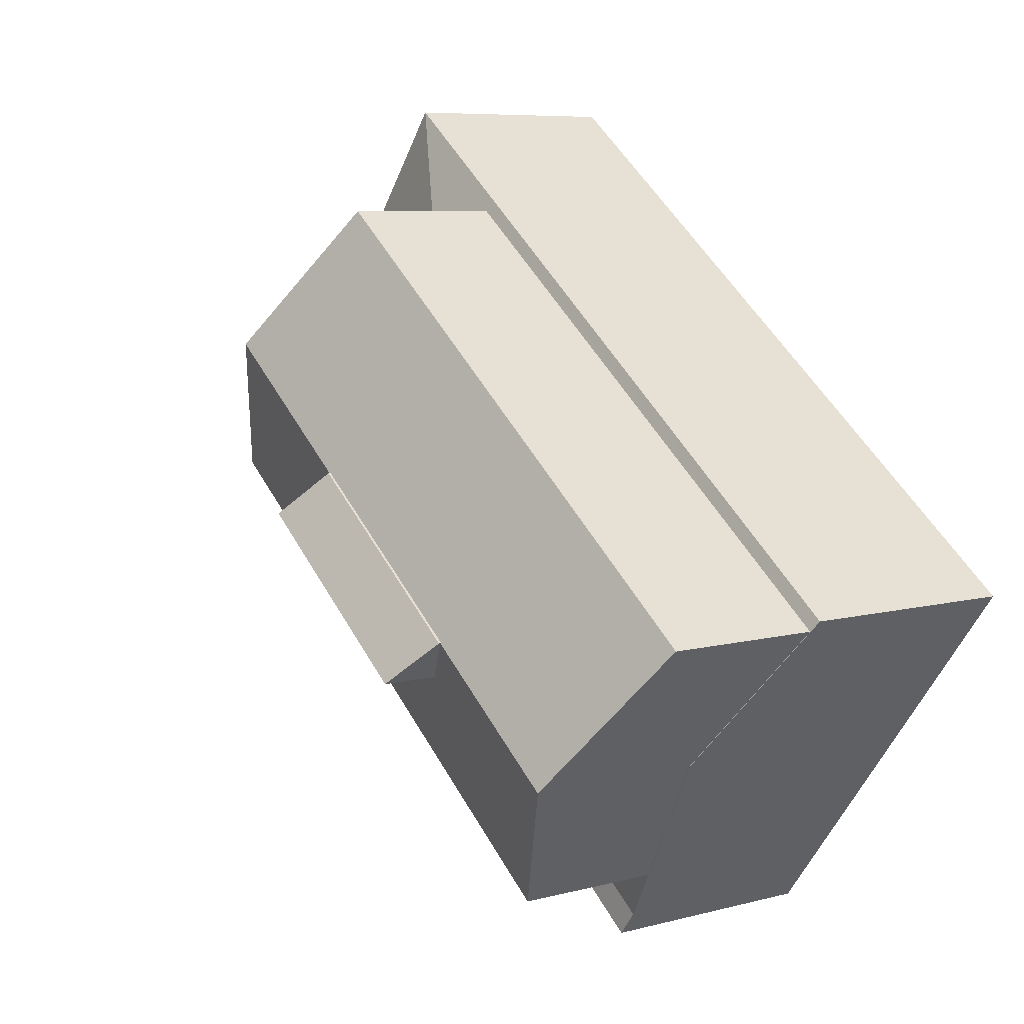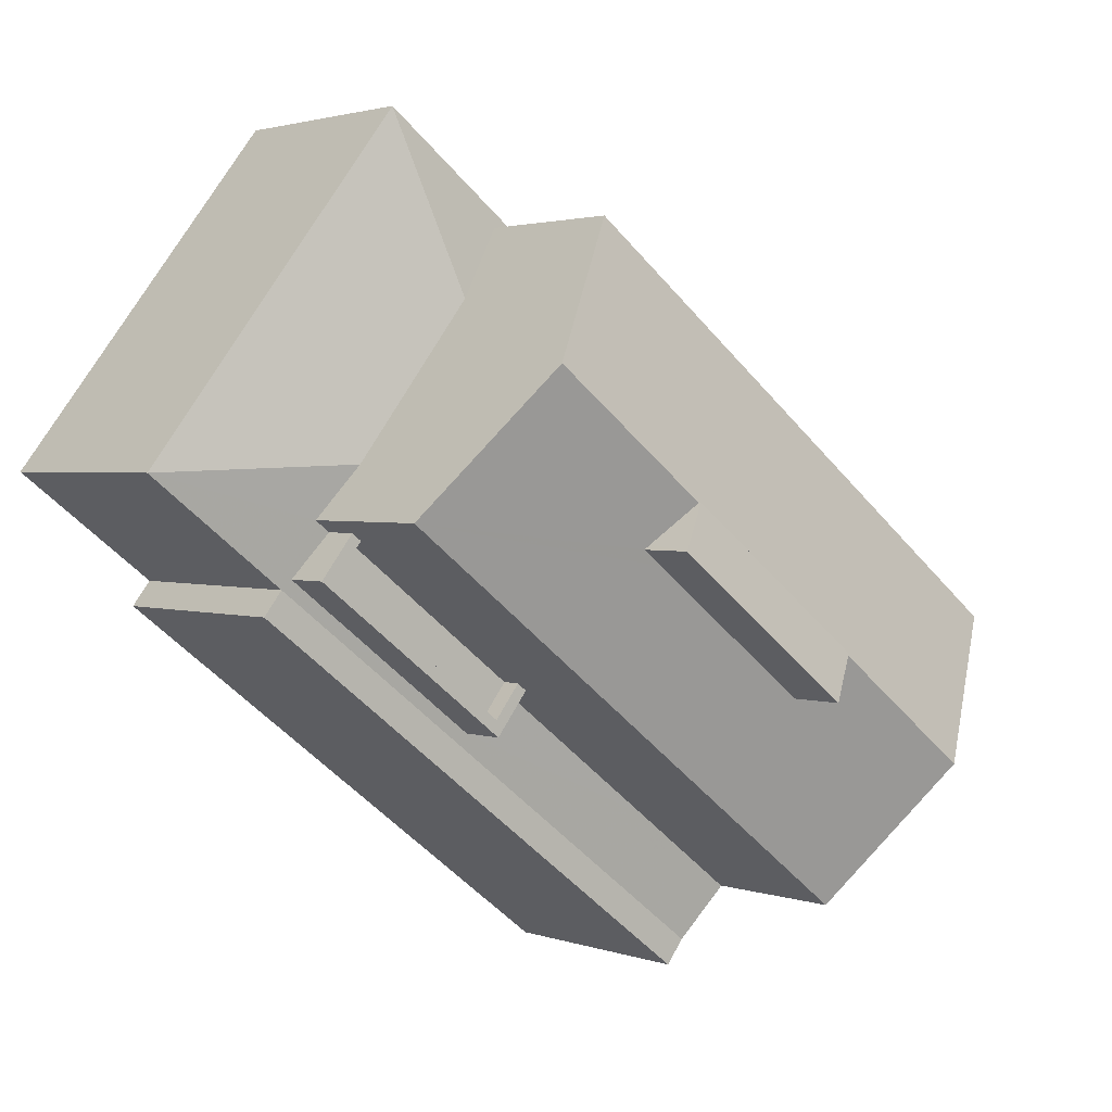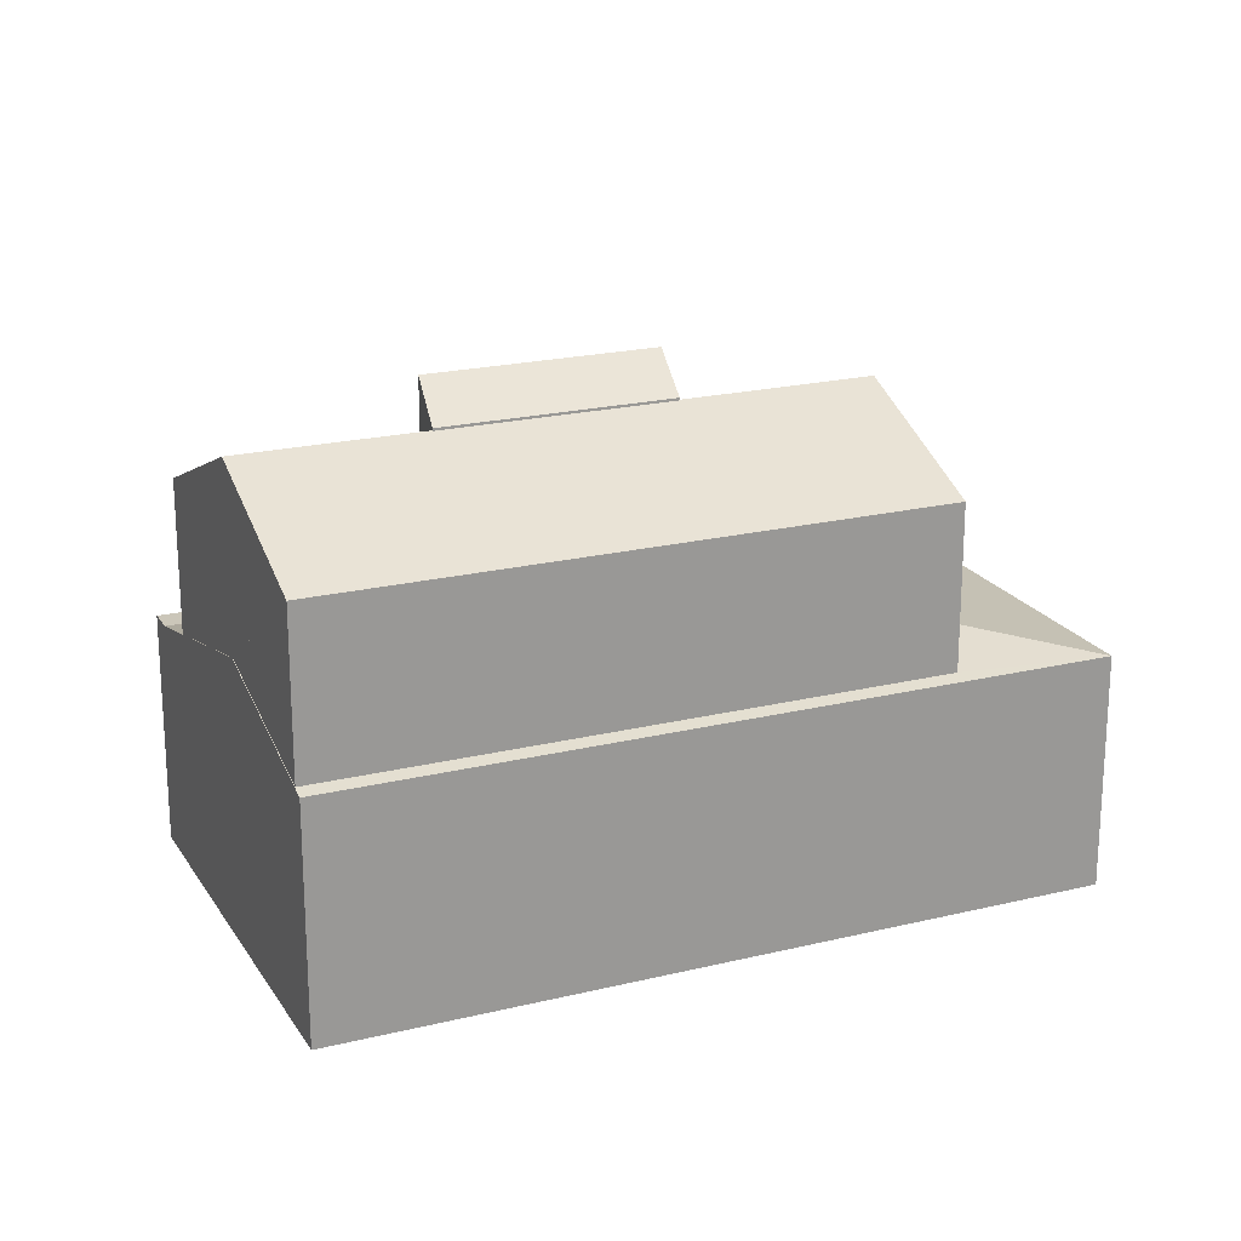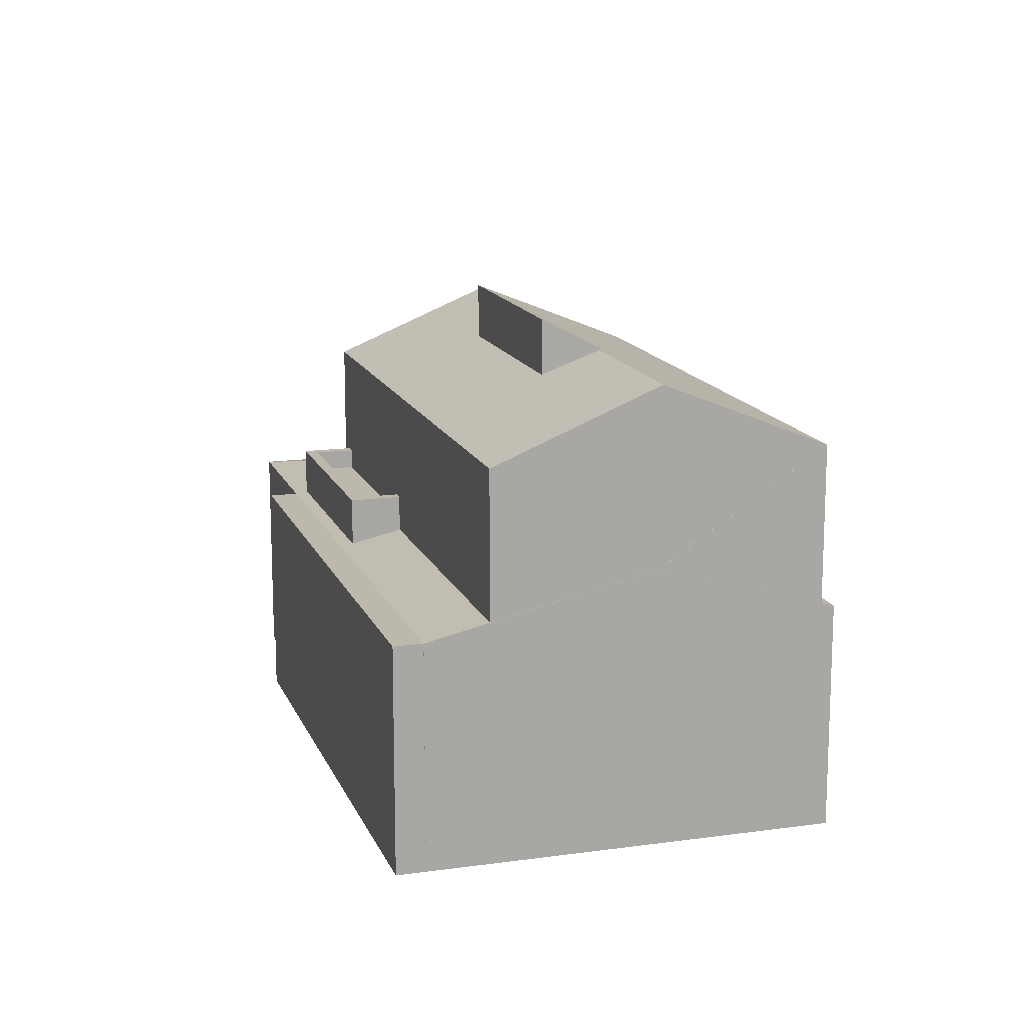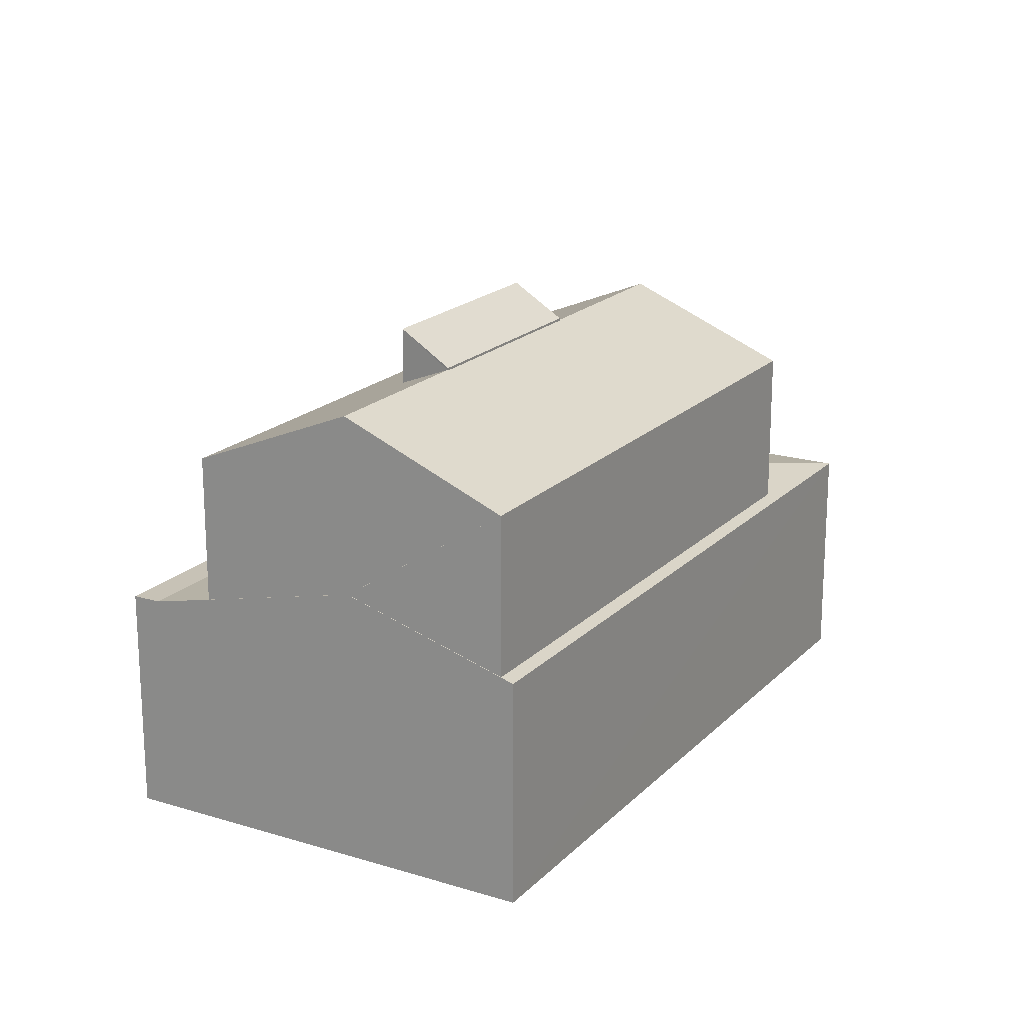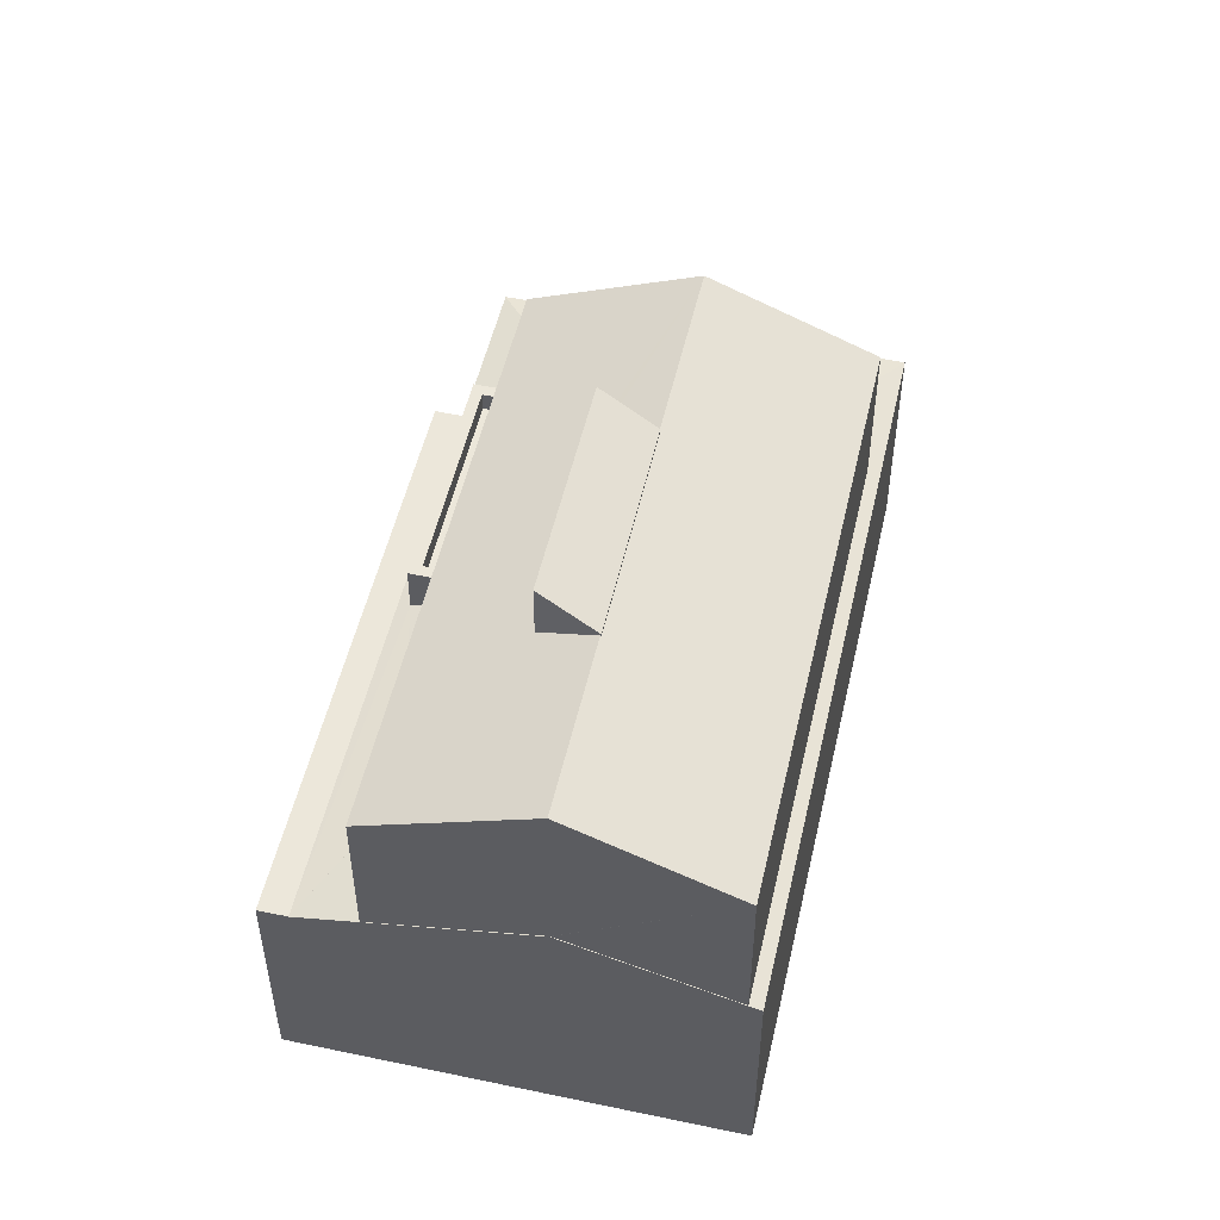
<metadata>
{"format":"obj","ext":"obj","renderer":"f3d","projection":"perspective","resolution":1024,"background":"white","views":[{"elev":7.3,"azim":52.6,"up":"+Y"},{"elev":2.1,"azim":-38.8,"up":"+Y"},{"elev":20.9,"azim":118.7,"up":"+Z"},{"elev":14.7,"azim":35.6,"up":"+Z"},{"elev":19.3,"azim":82.4,"up":"+Z"},{"elev":52.2,"azim":65.2,"up":"+Z"}]}
</metadata>
<code>
v 1.302e+04 -1.483e+04 19.67
v 1.302e+04 -1.482e+04 19.67
v 1.303e+04 -1.483e+04 19.67
v 1.303e+04 -1.484e+04 19.67
v 1.303e+04 -1.484e+04 19.67
v 1.302e+04 -1.483e+04 19.67
v 1.303e+04 -1.484e+04 19.67
v 1.302e+04 -1.483e+04 19.67
v 1.302e+04 -1.483e+04 24.15
v 1.302e+04 -1.483e+04 24.15
v 1.302e+04 -1.483e+04 24.15
v 1.302e+04 -1.483e+04 24.15
v 1.302e+04 -1.483e+04 24.5
v 1.302e+04 -1.483e+04 24.5
v 1.302e+04 -1.483e+04 24.5
v 1.302e+04 -1.483e+04 24.5
v 1.302e+04 -1.483e+04 24.5
v 1.302e+04 -1.483e+04 24.5
v 1.302e+04 -1.483e+04 24.5
v 1.302e+04 -1.483e+04 24.5
v 1.302e+04 -1.483e+04 23.67
v 1.302e+04 -1.483e+04 23.88
v 1.302e+04 -1.483e+04 23.88
v 1.303e+04 -1.484e+04 23.62
v 1.303e+04 -1.484e+04 23.62
v 1.302e+04 -1.483e+04 24.12
v 1.302e+04 -1.483e+04 23.62
v 1.302e+04 -1.483e+04 23.88
v 1.302e+04 -1.483e+04 23.62
v 1.302e+04 -1.483e+04 23.88
v 1.302e+04 -1.483e+04 23.67
v 1.302e+04 -1.482e+04 24.12
v 1.302e+04 -1.482e+04 23.81
v 1.302e+04 -1.482e+04 23.62
v 1.302e+04 -1.482e+04 23.69
v 1.303e+04 -1.483e+04 23.62
v 1.303e+04 -1.483e+04 24.54
v 1.303e+04 -1.483e+04 23.69
v 1.303e+04 -1.483e+04 24.54
v 1.303e+04 -1.483e+04 24.54
v 1.303e+04 -1.483e+04 23.88
v 1.302e+04 -1.483e+04 23.62
v 1.303e+04 -1.484e+04 23.62
v 1.303e+04 -1.483e+04 27.63
v 1.302e+04 -1.482e+04 26.44
v 1.303e+04 -1.483e+04 27.62
v 1.302e+04 -1.483e+04 27.62
v 1.302e+04 -1.483e+04 27.63
v 1.302e+04 -1.483e+04 27.63
v 1.303e+04 -1.483e+04 27.63
v 1.303e+04 -1.483e+04 26.44
v 1.302e+04 -1.483e+04 26.44
v 1.302e+04 -1.483e+04 27.22
v 1.303e+04 -1.483e+04 26.44
v 1.302e+04 -1.483e+04 27.22
v 1.302e+04 -1.483e+04 27.26
v 1.302e+04 -1.483e+04 27.22
v 1.302e+04 -1.483e+04 27.67
v 1.302e+04 -1.483e+04 28.19
v 1.303e+04 -1.483e+04 27.67
v 1.302e+04 -1.483e+04 28.19
f 1 2 3
f 3 4 5
f 1 6 2
f 7 8 5
f 5 8 1
f 5 1 3
f 9 10 11
f 9 12 10
f 13 14 15
f 15 14 16
f 16 17 18
f 14 13 19
f 18 17 20
f 14 17 16
f 21 22 23
f 24 22 25
f 26 27 28
f 28 27 29
f 30 28 31
f 25 21 29
f 21 31 29
f 25 22 21
f 31 28 29
f 32 33 34
f 35 36 34
f 37 36 38
f 33 35 34
f 37 38 39
f 38 36 35
f 39 40 37
f 34 26 32
f 34 27 26
f 40 41 37
f 37 41 24
f 41 22 24
f 25 42 43
f 25 29 42
f 44 45 46
f 47 48 49
f 48 47 45
f 50 44 46
f 45 47 46
f 51 45 44
f 48 52 53
f 52 54 55
f 48 53 56
f 55 53 52
f 56 49 48
f 44 57 54
f 54 57 55
f 50 57 44
f 58 59 60
f 58 61 59
f 12 17 10
f 12 20 17
f 9 11 14
f 19 9 14
f 14 11 10
f 17 14 10
f 23 15 21
f 23 13 15
f 21 15 16
f 31 21 16
f 30 31 16
f 18 30 16
f 24 36 37
f 3 36 24
f 4 3 24
f 25 4 24
f 25 5 4
f 1 27 6
f 1 29 27
f 27 2 6
f 27 34 2
f 34 36 3
f 2 34 3
f 5 43 7
f 5 25 43
f 42 8 7
f 43 42 7
f 1 8 42
f 29 1 42
f 41 40 54
f 54 40 51
f 39 38 51
f 40 39 51
f 48 45 52
f 44 54 51
f 30 18 28
f 52 28 18
f 52 13 54
f 22 13 23
f 41 54 22
f 19 12 9
f 20 12 19
f 52 18 20
f 52 19 13
f 54 13 22
f 52 20 19
f 32 52 45
f 45 35 33
f 28 52 26
f 26 52 32
f 32 45 33
f 45 51 38
f 35 45 38
f 57 50 59
f 59 50 60
f 50 46 60
f 53 55 61
f 55 57 59
f 55 59 61
f 49 58 47
f 58 49 61
f 53 61 56
f 56 61 49
f 58 60 46
f 47 58 46

</code>
